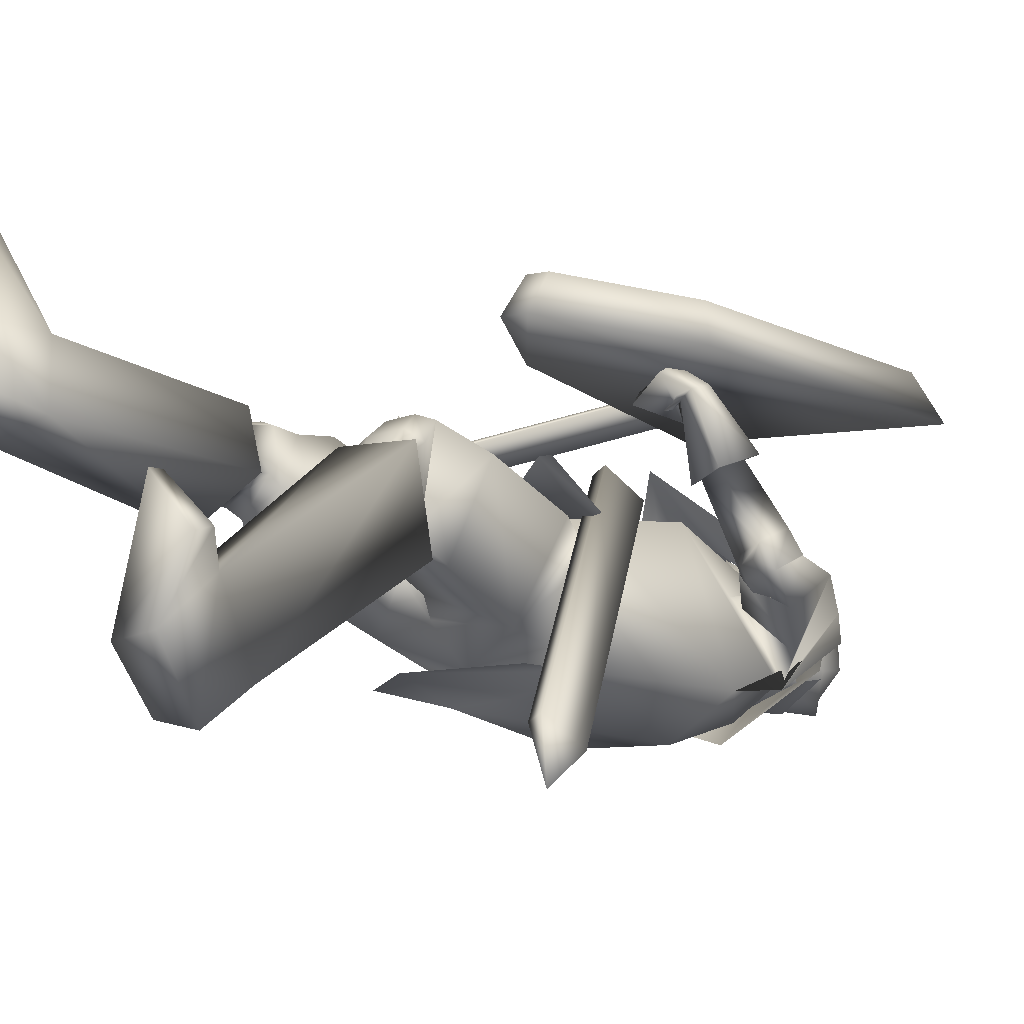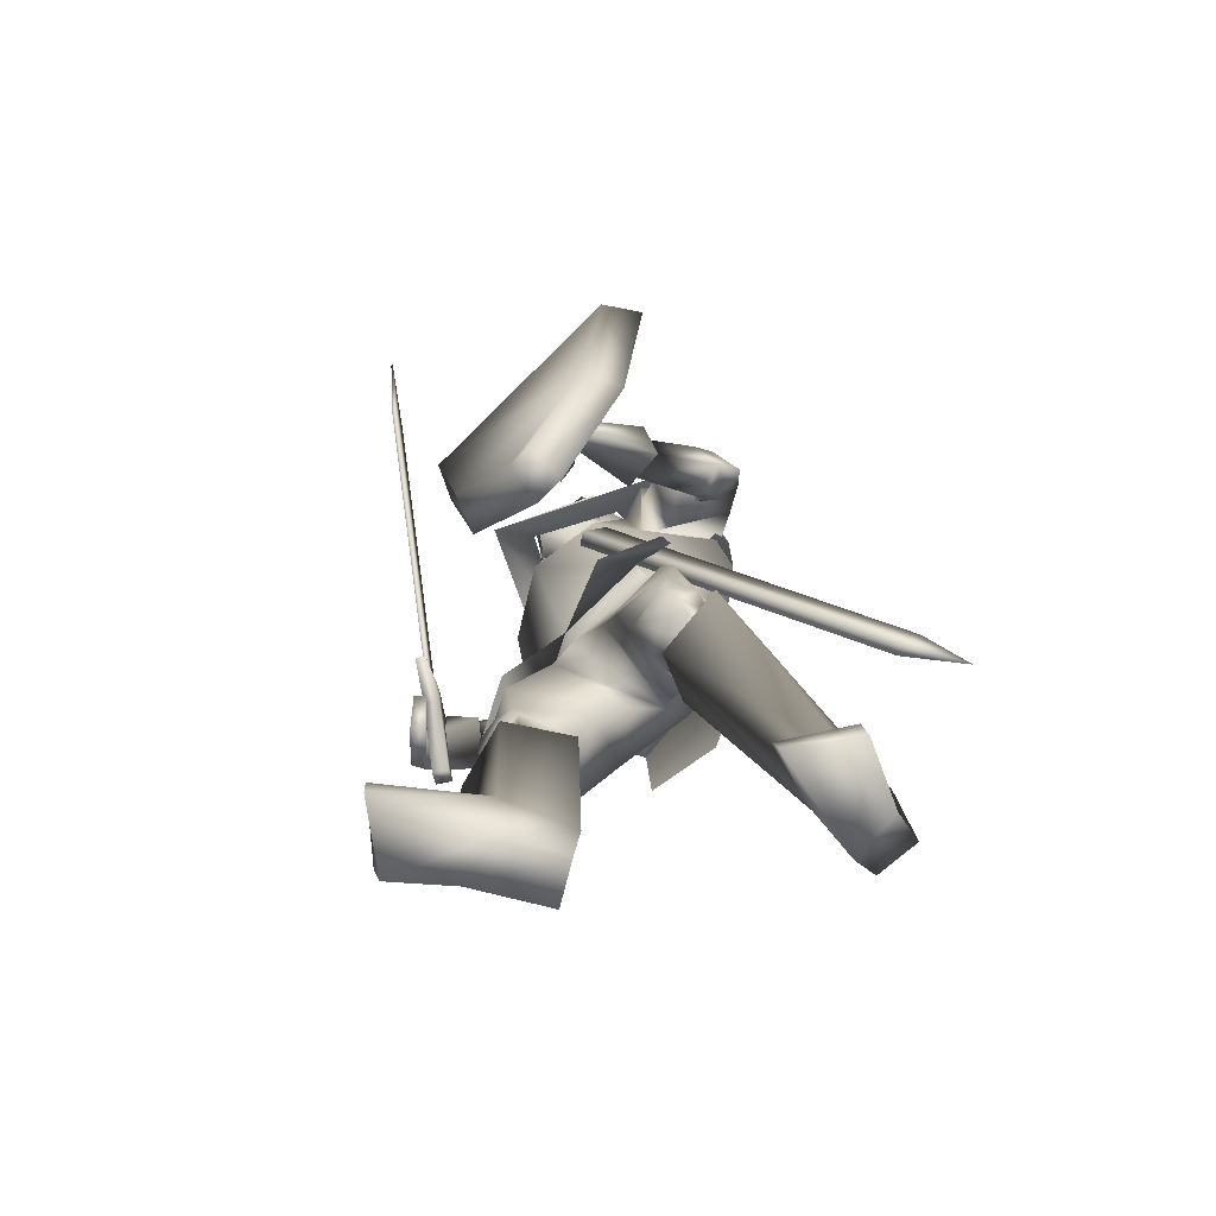
<metadata>
{"format":"obj","ext":"obj","renderer":"f3d","projection":"perspective","resolution":1024,"background":"white","views":[{"elev":-24.6,"azim":42.3,"up":"+Z"},{"elev":-77.2,"azim":59.8,"up":"+Y"}]}
</metadata>
<code>
o Knight_Cube.008
v 0.4094 -0.1325 0.3283
v 0.4013 -0.1282 0.4012
v 0.1186 -0.1208 0.4779
v 0.07457 -0.1238 0.4193
v 0.4951 0.2896 0.3374
v 0.4744 0.2458 0.41
v 0.07814 0.2561 0.5177
v 0.0257 0.3018 0.4649
v 0.2083 -0.3249 0.3678
v 0.2311 -0.2988 0.434
v 0.2735 -0.2999 0.4225
v 0.2585 -0.3262 0.3542
v -0.2776 -0.03534 0.2936
v -0.1485 -0.155 0.4022
v -0.2665 -0.03472 0.2811
v -0.1374 -0.1544 0.3897
v -0.2437 -0.03962 0.3011
v -0.149 -0.1274 0.3807
v -0.2548 -0.04025 0.3136
v -0.1601 -0.128 0.3933
v -0.2223 -0.07867 0.347
v -0.2026 -0.09692 0.3636
v -0.2048 -0.07769 0.3272
v -0.1851 -0.09594 0.3438
v -0.2191 -0.1061 0.3131
v -0.1994 -0.1243 0.3296
v -0.2367 -0.107 0.3328
v -0.217 -0.1253 0.3494
v -0.2803 -0.2274 0.2521
v -0.2606 -0.2456 0.2687
v -0.2985 -0.2284 0.2727
v -0.2788 -0.2466 0.2892
v -0.1652 -0.06902 0.3756
v -0.2018 -0.03509 0.3448
v -0.17 -0.06929 0.3811
v -0.2066 -0.03536 0.3503
v 0.0979 0.4443 0.6339
v 0.0578 0.4815 0.6002
v 0.09249 0.444 0.64
v 0.05239 0.4812 0.6063
v 0.1436 0.5908 0.6808
v 0.1415 0.5907 0.6831
v -0.027 0.4238 0.1808
v 0.1029 0.4238 0.1808
v 0.03795 0.4175 0.07285
v -0.0368 0.421 0.1178
v 0.1127 0.421 0.1178
v 0.001875 0.4231 0.08743
v 0.07403 0.4231 0.08743
v 0.03795 0.4982 0.2841
v 0.03795 0.4816 0.07602
v -0.04627 0.4885 0.1202
v 0.1222 0.4885 0.1202
v 0.001875 0.4908 0.09078
v 0.07403 0.4908 0.09078
v 0.03795 0.5811 0.09445
v -0.03891 0.5417 0.1386
v 0.1148 0.5417 0.1386
v 0.02352 0.5672 0.1117
v 0.05238 0.5672 0.1117
v 0.03795 0.6119 0.1942
v -0.03007 0.5533 0.191
v 0.106 0.5533 0.191
v 0.02476 0.5947 0.1838
v 0.05114 0.5947 0.1838
v 0.03795 0.5764 0.2718
v -0.04319 0.5007 0.2471
v 0.1191 0.5007 0.2471
v 0.02391 0.5565 0.254
v 0.05199 0.5565 0.254
v 0.0387 0.4017 0.2997
v 0.03721 0.4964 0.2908
v -0.03647 0.4583 0.2365
v 0.1124 0.4583 0.2365
v -0.03892 0.5006 0.243
v 0.1148 0.5006 0.243
v -0.02941 0.4634 0.158
v 0.1053 0.4634 0.158
v -0.03071 0.5049 0.1582
v 0.1066 0.5049 0.1582
v 0.1183 0.4255 0.08429
v -0.04243 0.4255 0.08429
v 0.03795 0.4238 0.06812
v 0.1467 0.3744 0.1872
v -0.07077 0.3744 0.1872
v 0.03795 0.3277 0.2992
v 0.2012 0.3706 0.06596
v -0.1253 0.3706 0.06596
v 0.2421 0.3532 0.161
v -0.1662 0.3532 0.161
v 0.03795 0.3406 -0.01739
v 0.1426 0.4286 0.2359
v -0.06116 0.431 0.2344
v 0.03977 0.403 0.3278
v 0.03795 0.191 0.3758
v 0.132 0.4682 0.09879
v -0.05608 0.4682 0.09879
v 0.03795 0.4943 0.07354
v 0.1768 0.2341 0.1202
v -0.1077 0.2622 0.1327
v 0.214 0.2621 0.00986
v -0.1452 0.274 0.0199
v 0.2651 0.3344 0.1264
v -0.1934 0.3303 0.1269
v 0.199 0.3046 0.1647
v -0.1259 0.3151 0.1708
v 0.2476 -0.01016 0.3351
v -0.233 -0.1036 0.3577
v 0.248 -0.01491 0.3298
v -0.2292 -0.1054 0.3498
v 0.2363 -0.01467 0.3364
v -0.2307 -0.1186 0.36
v 0.2365 -0.01889 0.3314
v -0.227 -0.1202 0.3529
v 0.2567 -0.01637 0.3485
v -0.2421 -0.1233 0.3299
v 0.2705 -0.06897 0.3611
v -0.2724 -0.1839 0.3091
v 0.2813 -0.04849 0.3786
v -0.2872 -0.1705 0.3323
v 0.2567 -0.009034 0.3629
v -0.2533 -0.1215 0.3495
v 0.2692 0.01994 0.2278
v -0.2289 -0.05219 0.2484
v 0.3197 -0.004771 0.2213
v -0.2745 -0.05909 0.2156
v 0.33 0.03942 0.2464
v -0.2906 -0.02815 0.254
v 0.2832 0.04823 0.2512
v -0.2488 -0.03361 0.2767
v 0.193 -0.1735 0.1319
v -0.1651 -0.1565 0.1749
v 0.08098 -0.1055 0.1568
v -0.07716 -0.09179 0.1588
v 0.3191 0.09903 0.06326
v -0.2215 0.08292 0.1083
v 0.3067 0.07738 0.06704
v -0.1971 0.07361 0.1313
v 0.3366 0.04091 0.09586
v -0.2383 0.03686 0.1285
v 0.3035 0.05686 0.1005
v -0.2085 0.04102 0.1502
v 0.3416 0.05174 0.07437
v -0.2338 0.05646 0.1143
v 0.3031 0.06744 0.08376
v -0.2009 0.05713 0.1415
v 0.2038 0.1865 0.1068
v -0.117 0.1885 0.1361
v 0.2718 0.2151 0.02705
v -0.185 0.1946 0.05154
v 0.3091 0.2571 0.1505
v -0.2302 0.2545 0.1645
v 0.2543 0.2192 0.1754
v -0.1727 0.2278 0.1967
v 0.2665 -0.01844 0.3378
v -0.2671 -0.1073 0.32
v 0.3088 -0.04714 0.3307
v -0.309 -0.1459 0.2914
v 0.3192 -0.01975 0.3436
v -0.3197 -0.1284 0.3162
v 0.2732 -0.005873 0.3527
v -0.2782 -0.1009 0.34
v 0.2409 0.01724 0.324
v -0.1978 -0.1428 0.3548
v 0.2117 -0.05728 0.3345
v -0.228 -0.2146 0.3339
v 0.2342 0.02258 0.3424
v -0.2089 -0.1429 0.3718
v 0.2133 -0.04326 0.359
v -0.2435 -0.2024 0.3542
v 0.2518 -0.8789 -0.1425
v -0.2367 -0.9492 0.3359
v 0.1778 -0.8885 -0.04242
v -0.1393 -0.9492 0.414
v 0.1735 -0.8622 -0.03517
v -0.134 -0.9223 0.4174
v 0.2552 -0.852 -0.1282
v -0.237 -0.921 0.3479
v 0.1664 -0.6996 -0.2533
v -0.1697 -0.8604 0.1092
v 0.07319 -0.6981 -0.2117
v -0.06937 -0.8461 0.1226
v 0.2017 -0.7939 -0.1507
v -0.1863 -0.8407 0.2636
v 0.1062 -0.7793 -0.1347
v -0.0887 -0.8354 0.2469
v 0.206 -0.4461 -0.02459
v -0.1755 -0.5151 0.1053
v 0.08182 -0.487 0.03608
v -0.03829 -0.5173 0.1493
v 0.2644 -0.5389 0.09049
v -0.1996 -0.4977 0.2615
v 0.1456 -0.5565 0.1122
v -0.07817 -0.5088 0.2635
v 0.1298 -0.75 -0.3149
v -0.1509 -0.9485 0.1084
v 0.05852 -0.7596 -0.2867
v -0.07658 -0.95 0.1294
v 0.08445 -0.8515 -0.2227
v -0.09586 -0.9502 0.23
v 0.1758 -0.8621 -0.2361
v -0.1885 -0.9485 0.2382
v 0.2174 -0.4933 0.1574
v -0.1417 -0.4243 0.2669
v 0.1719 -0.4997 0.1602
v -0.09646 -0.4321 0.2636
v 0.2092 -0.534 0.1045
v -0.1432 -0.4907 0.2561
v 0.1745 -0.5388 0.1066
v -0.1087 -0.4966 0.2536
v 0.1643 -0.5253 0.1311
v -0.09405 -0.4713 0.2593
v 0.2221 -0.5171 0.1271
v -0.1517 -0.4617 0.2631
v 0.1881 -0.4498 0.03136
v -0.1451 -0.4817 0.143
v 0.1029 -0.475 0.06133
v -0.05372 -0.4891 0.1632
v 0.2432 -0.5011 0.1068
v -0.1779 -0.4616 0.2424
v 0.129 -0.5193 0.1213
v -0.06239 -0.4775 0.2408
v 0.1805 -0.4691 0.007701
v -0.1418 -0.5127 0.1382
v 0.1117 -0.4914 0.03334
v -0.06762 -0.519 0.1567
v 0.1453 -0.5403 0.08633
v -0.08483 -0.5147 0.2343
v 0.2258 -0.5282 0.07923
v -0.1654 -0.5018 0.2381
v 0.1931 -0.4053 -0.01555
v -0.1614 -0.4177 0.09
v 0.06754 -0.4519 0.04917
v -0.02271 -0.4395 0.1306
v 0.2358 -0.3673 0.1401
v -0.1821 -0.3443 0.2373
v 0.1301 -0.4052 0.1833
v -0.06686 -0.3616 0.2673
v 0.1781 -0.46 0.01497
v -0.135 -0.4614 0.1293
v 0.1026 -0.4812 0.04632
v -0.05338 -0.4679 0.1498
v 0.1443 -0.4865 0.1603
v -0.07051 -0.4255 0.2487
v 0.2337 -0.4718 0.1518
v -0.1602 -0.4108 0.2516
v -0.001402 -0.1656 -0.03724
v 0.1223 -0.2042 -0.02011
v -0.1174 -0.2197 0.02409
v 0.005074 -0.241 0.01274
v 0.03558 -0.2866 0.02715
v -0.01498 -0.2792 0.06994
v 0.01324 -0.2156 0.163
v 0.07245 -0.2386 0.1735
v -0.03285 -0.2002 0.2062
v 0.09978 -0.03826 -0.01517
v -0.1094 -0.03823 -0.01075
v -0.001901 -0.01991 -0.01226
v 0.1424 -0.0707 0.1154
v -0.1424 -0.06245 0.1213
v 0.004042 -0.1162 0.1847
v 0.2507 0.02046 0.2252
v -0.2108 -0.05508 0.2522
v 0.3292 -0.01768 0.2147
v -0.2816 -0.06543 0.2011
v 0.2722 0.06421 0.261
v -0.2414 -0.02625 0.2957
v 0.3482 0.05014 0.2525
v -0.3089 -0.01688 0.2584
v 0.2859 0.08328 0.09396
v -0.188 0.06271 0.1627
v 0.3671 0.05042 0.07385
v -0.2572 0.06164 0.1053
v 0.3616 0.122 0.1215
v -0.264 0.1083 0.1775
v 0.3077 0.1271 0.1317
v -0.2196 0.09088 0.2078
v 0.2858 0.06615 0.1198
v -0.1991 0.03694 0.176
v 0.3588 0.02898 0.1125
v -0.266 0.02487 0.1296
v 0.3069 0.1082 0.1561
v -0.2296 0.064 0.2192
v 0.3567 0.09748 0.1551
v -0.2757 0.06696 0.1978
v 0.276 0.08745 0.1088
v -0.179 0.08455 0.1557
v 0.3325 0.1275 0.05193
v -0.2373 0.1073 0.09164
v 0.3086 0.1045 0.1616
v -0.2147 0.1075 0.2039
v 0.3393 0.1523 0.1364
v -0.2493 0.1464 0.1699
v 0.2513 -0.272 0.1685
v -0.2041 -0.2463 0.2445
v 0.1515 -0.1865 0.2285
v -0.107 -0.1409 0.2621
v 0.2285 -0.1459 0.1347
v -0.2028 -0.1318 0.1778
v -0.005486 -0.06391 -0.04708
v 0.005761 -0.1151 0.205
v 0.1166 -0.05711 -0.03722
v -0.1281 -0.058 -0.029
v 0.1612 -0.1037 0.1602
v -0.1598 -0.08892 0.1694
v 0.1336 -0.1941 -0.06985
v -0.1361 -0.2068 -0.04217
v 0.001909 -0.2955 -0.07874
v 0.145 0.37 0.1673
v -0.06905 0.37 0.1673
v 0.1475 0.1264 0.2368
v -0.105 0.1569 0.2454
v 0.1401 0.3728 0.07525
v -0.06424 0.3728 0.07525
v 0.1977 0.1718 -0.02145
v -0.1603 0.2148 -0.009325
v 0.03795 0.3612 0.2435
v 0.02389 0.1518 0.2842
v 0.03795 0.3731 0.02671
v 0.02326 0.2402 -0.04014
v 0.215 0.3297 0.1762
v -0.1416 0.3492 0.1621
v 0.1603 0.2159 0.1452
v -0.09153 0.2463 0.16
v 0.2535 0.3535 0.08927
v -0.1799 0.3502 0.08861
v 0.2197 0.2515 -0.003028
v -0.1521 0.2641 0.008287
v 0.03795 0.4028 0.09205
v 0.08752 0.4285 0.1507
v -0.01161 0.4285 0.1507
v 0.03795 0.4852 0.08759
v 0.1073 0.4598 0.1558
v -0.03142 0.4598 0.1558
v 0.1094 0.5384 0.1444
v -0.03351 0.5384 0.1444
v 0.03795 0.5743 0.1411
v 0.08659 0.3944 0.2079
v -0.01068 0.3944 0.2079
v 0.03795 0.3758 0.229
v 0.08793 0.5129 0.2508
v -0.01202 0.5129 0.2508
v 0.03795 0.5265 0.2656
v 0.09566 0.3984 0.2414
v -0.01975 0.4101 0.2419
v 0.03795 0.3686 0.2883
v 0.3002 -0.2925 -0.2727
v 0.324 -0.2932 -0.2648
v 0.3098 -0.3589 -0.2283
v 0.286 -0.3581 -0.2362
v 0.1485 0.01262 0.2163
v 0.1722 0.01184 0.2242
v 0.158 -0.0538 0.2607
v 0.1342 -0.05302 0.2529
v 0.3369 -0.3814 -0.3402
f 5 8 7
f 5 7 6
f 1 5 6
f 1 6 2
f 2 6 7
f 2 7 3
f 3 7 8
f 3 8 4
f 5 1 4
f 5 4 8
f 3 4 9
f 3 9 10
f 4 1 12
f 4 12 9
f 1 2 11
f 1 11 12
f 2 3 10
f 2 10 11
f 12 11 10
f 12 10 9
f 15 13 19
f 15 19 17
f 20 14 16
f 20 16 18
f 13 15 25
f 13 25 27
f 26 16 14
f 26 14 28
f 19 13 27
f 19 27 21
f 28 14 20
f 28 20 22
f 23 25 15
f 23 15 17
f 16 26 24
f 16 24 18
f 21 23 17
f 21 17 19
f 18 24 22
f 18 22 20
f 31 27 25
f 31 25 29
f 26 28 32
f 26 32 30
f 25 26 30
f 25 30 29
f 29 30 32
f 29 32 31
f 27 31 32
f 27 32 28
f 21 27 28
f 21 28 22
f 23 24 26
f 23 26 25
f 24 23 34
f 24 34 33
f 21 22 35
f 21 35 36
f 22 24 33
f 22 33 35
f 23 21 36
f 23 36 34
f 33 34 38
f 33 38 37
f 36 35 39
f 36 39 40
f 35 33 37
f 35 37 39
f 34 36 40
f 34 40 38
f 37 38 41
f 39 42 40
f 42 41 38
f 42 38 40
f 42 39 37
f 42 37 41
f 43 67 52
f 43 52 46
f 53 68 44
f 53 44 47
f 48 54 51
f 48 51 45
f 51 55 49
f 51 49 45
f 46 52 54
f 46 54 48
f 55 53 47
f 55 47 49
f 57 52 67
f 57 67 62
f 68 53 58
f 68 58 63
f 50 66 69
f 50 69 67
f 70 66 50
f 70 50 68
f 54 59 56
f 54 56 51
f 56 60 55
f 56 55 51
f 52 57 59
f 52 59 54
f 60 58 53
f 60 53 55
f 59 64 61
f 59 61 56
f 61 65 60
f 61 60 56
f 57 62 64
f 57 64 59
f 65 63 58
f 65 58 60
f 64 69 66
f 64 66 61
f 66 70 65
f 66 65 61
f 62 67 69
f 62 69 64
f 70 68 63
f 70 63 65
f 73 71 72
f 73 72 75
f 72 71 74
f 72 74 76
f 75 79 77
f 75 77 73
f 78 80 76
f 78 76 74
f 81 84 89
f 81 89 87
f 90 85 82
f 90 82 88
f 81 87 91
f 81 91 83
f 91 88 82
f 91 82 83
f 86 84 92
f 86 92 94
f 93 85 86
f 93 86 94
f 84 86 95
f 84 95 89
f 95 86 85
f 95 85 90
f 81 83 98
f 81 98 96
f 98 83 82
f 98 82 97
f 327 101 99
f 327 99 323
f 100 102 328
f 100 328 324
f 323 99 105
f 323 105 321
f 106 100 324
f 106 324 322
f 325 321 105
f 325 105 103
f 106 322 326
f 106 326 104
f 327 325 103
f 327 103 101
f 104 326 328
f 104 328 102
f 149 147 99
f 149 99 101
f 100 148 150
f 100 150 102
f 147 153 105
f 147 105 99
f 106 154 148
f 106 148 100
f 151 149 101
f 151 101 103
f 102 150 152
f 102 152 104
f 153 151 103
f 153 103 105
f 104 152 154
f 104 154 106
f 320 315 302
f 320 302 300
f 303 316 320
f 303 320 300
f 315 311 304
f 315 304 302
f 305 312 316
f 305 316 303
f 318 301 304
f 318 304 311
f 305 301 318
f 305 318 312
f 302 256 258
f 302 258 300
f 258 257 303
f 258 303 300
f 304 259 256
f 304 256 302
f 257 260 305
f 257 305 303
f 304 133 259
f 260 134 305
f 304 301 261
f 304 261 133
f 261 301 305
f 261 305 134
f 308 300 302
f 308 302 306
f 303 300 308
f 303 308 307
f 304 301 296
f 304 296 298
f 297 301 305
f 297 305 299
f 109 113 111
f 109 111 107
f 112 114 110
f 112 110 108
f 161 155 109
f 161 109 107
f 110 156 162
f 110 162 108
f 121 161 107
f 121 107 111
f 108 162 122
f 108 122 112
f 155 115 113
f 155 113 109
f 114 116 156
f 114 156 110
f 115 121 111
f 115 111 113
f 112 122 116
f 112 116 114
f 117 165 163
f 117 163 115
f 164 166 118
f 164 118 116
f 157 117 115
f 157 115 155
f 116 118 158
f 116 158 156
f 115 163 167
f 115 167 121
f 168 164 116
f 168 116 122
f 119 169 165
f 119 165 117
f 166 170 120
f 166 120 118
f 159 119 117
f 159 117 157
f 118 120 160
f 118 160 158
f 121 167 169
f 121 169 119
f 170 168 122
f 170 122 120
f 161 121 119
f 161 119 159
f 120 122 162
f 120 162 160
f 266 262 155
f 266 155 161
f 156 263 267
f 156 267 162
f 125 264 262
f 125 262 123
f 263 265 126
f 263 126 124
f 280 125 123
f 280 123 278
f 124 126 281
f 124 281 279
f 123 262 266
f 123 266 129
f 267 263 124
f 267 124 130
f 278 123 129
f 278 129 282
f 130 124 279
f 130 279 283
f 127 268 264
f 127 264 125
f 265 269 128
f 265 128 126
f 284 127 125
f 284 125 280
f 126 128 285
f 126 285 281
f 129 266 268
f 129 268 127
f 269 267 130
f 269 130 128
f 282 129 127
f 282 127 284
f 128 130 283
f 128 283 285
f 248 131 235
f 248 235 231
f 236 132 249
f 236 249 232
f 259 131 248
f 259 248 256
f 249 132 260
f 249 260 257
f 259 133 254
f 259 254 131
f 255 134 260
f 255 260 132
f 254 237 235
f 254 235 131
f 236 238 255
f 236 255 132
f 261 253 254
f 261 254 133
f 255 253 261
f 255 261 134
f 143 139 141
f 143 141 145
f 142 140 144
f 142 144 146
f 135 143 145
f 135 145 137
f 146 144 136
f 146 136 138
f 286 288 135
f 286 135 137
f 136 289 287
f 136 287 138
f 280 278 141
f 280 141 139
f 142 279 281
f 142 281 140
f 288 272 143
f 288 143 135
f 144 273 289
f 144 289 136
f 272 280 139
f 272 139 143
f 140 281 273
f 140 273 144
f 278 270 145
f 278 145 141
f 146 271 279
f 146 279 142
f 270 286 137
f 270 137 145
f 138 287 271
f 138 271 146
f 284 280 272
f 284 272 274
f 273 281 285
f 273 285 275
f 292 274 272
f 292 272 288
f 273 275 293
f 273 293 289
f 149 288 286
f 149 286 147
f 287 289 150
f 287 150 148
f 147 286 290
f 147 290 153
f 291 287 148
f 291 148 154
f 151 292 288
f 151 288 149
f 289 293 152
f 289 152 150
f 153 290 292
f 153 292 151
f 293 291 154
f 293 154 152
f 264 157 155
f 264 155 262
f 156 158 265
f 156 265 263
f 268 159 157
f 268 157 264
f 158 160 269
f 158 269 265
f 266 161 159
f 266 159 268
f 160 162 267
f 160 267 269
f 169 167 163
f 169 163 165
f 164 168 170
f 164 170 166
f 175 173 171
f 175 171 177
f 172 174 176
f 172 176 178
f 199 201 171
f 199 171 173
f 172 202 200
f 172 200 174
f 185 199 173
f 185 173 175
f 174 200 186
f 174 186 176
f 201 183 177
f 201 177 171
f 178 184 202
f 178 202 172
f 183 185 175
f 183 175 177
f 176 186 184
f 176 184 178
f 183 201 195
f 183 195 179
f 196 202 184
f 196 184 180
f 191 183 179
f 191 179 187
f 180 184 192
f 180 192 188
f 179 195 197
f 179 197 181
f 198 196 180
f 198 180 182
f 187 179 181
f 187 181 189
f 182 180 188
f 182 188 190
f 181 197 199
f 181 199 185
f 200 198 182
f 200 182 186
f 189 181 185
f 189 185 193
f 186 182 190
f 186 190 194
f 193 185 183
f 193 183 191
f 184 186 194
f 184 194 192
f 201 199 197
f 201 197 195
f 198 200 202
f 198 202 196
f 229 191 187
f 229 187 223
f 188 192 230
f 188 230 224
f 223 187 189
f 223 189 225
f 190 188 224
f 190 224 226
f 225 189 193
f 225 193 227
f 194 190 226
f 194 226 228
f 227 193 191
f 227 191 229
f 192 194 228
f 192 228 230
f 211 209 207
f 211 207 213
f 208 210 212
f 208 212 214
f 205 211 213
f 205 213 203
f 214 212 206
f 214 206 204
f 245 243 205
f 245 205 203
f 206 244 246
f 206 246 204
f 227 229 207
f 227 207 209
f 208 230 228
f 208 228 210
f 221 227 209
f 221 209 211
f 210 228 222
f 210 222 212
f 243 221 211
f 243 211 205
f 212 222 244
f 212 244 206
f 229 219 213
f 229 213 207
f 214 220 230
f 214 230 208
f 219 245 203
f 219 203 213
f 204 246 220
f 204 220 214
f 219 229 223
f 219 223 215
f 224 230 220
f 224 220 216
f 245 219 215
f 245 215 239
f 216 220 246
f 216 246 240
f 215 223 225
f 215 225 217
f 226 224 216
f 226 216 218
f 239 215 217
f 239 217 241
f 218 216 240
f 218 240 242
f 217 225 227
f 217 227 221
f 228 226 218
f 228 218 222
f 241 217 221
f 241 221 243
f 222 218 242
f 222 242 244
f 235 245 239
f 235 239 231
f 240 246 236
f 240 236 232
f 231 239 241
f 231 241 233
f 242 240 232
f 242 232 234
f 248 231 233
f 248 233 251
f 234 232 249
f 234 249 252
f 233 241 243
f 233 243 237
f 244 242 234
f 244 234 238
f 251 233 237
f 251 237 254
f 238 234 252
f 238 252 255
f 237 243 245
f 237 245 235
f 246 244 238
f 246 238 236
f 248 251 250
f 248 250 247
f 250 252 249
f 250 249 247
f 256 248 247
f 256 247 258
f 247 249 257
f 247 257 258
f 254 253 250
f 254 250 251
f 250 253 255
f 250 255 252
f 270 278 282
f 270 282 276
f 283 279 271
f 283 271 277
f 286 270 276
f 286 276 290
f 277 271 287
f 277 287 291
f 276 282 284
f 276 284 274
f 285 283 277
f 285 277 275
f 290 276 274
f 290 274 292
f 275 277 291
f 275 291 293
f 298 296 294
f 295 297 299
f 311 309 317
f 311 317 318
f 317 310 312
f 317 312 318
f 315 320 319
f 315 319 313
f 319 320 316
f 319 316 314
f 309 311 323
f 309 323 321
f 324 312 310
f 324 310 322
f 325 327 315
f 325 315 313
f 316 328 326
f 316 326 314
f 327 323 311
f 327 311 315
f 312 324 328
f 312 328 316
f 313 309 321
f 313 321 325
f 322 310 314
f 322 314 326
f 344 338 330
f 344 330 333
f 331 339 345
f 331 345 334
f 329 332 333
f 329 333 330
f 334 332 329
f 334 329 331
f 344 333 335
f 344 335 341
f 336 334 345
f 336 345 342
f 335 333 332
f 335 332 337
f 332 334 336
f 332 336 337
f 341 335 337
f 341 337 343
f 337 336 342
f 337 342 343
f 346 340 338
f 346 338 344
f 339 340 346
f 339 346 345
f 344 341 343
f 344 343 346
f 343 342 345
f 343 345 346
f 309 313 330
f 309 330 338
f 331 314 310
f 331 310 339
f 313 319 329
f 313 329 330
f 329 319 314
f 329 314 331
f 309 338 340
f 309 340 317
f 340 339 310
f 340 310 317
f 347 355 350
f 355 347 348
f 355 348 349
f 355 349 350
f 351 354 353
f 351 353 352
f 347 351 352
f 347 352 348
f 348 352 353
f 348 353 349
f 349 353 354
f 349 354 350
f 351 347 350
f 351 350 354

</code>
